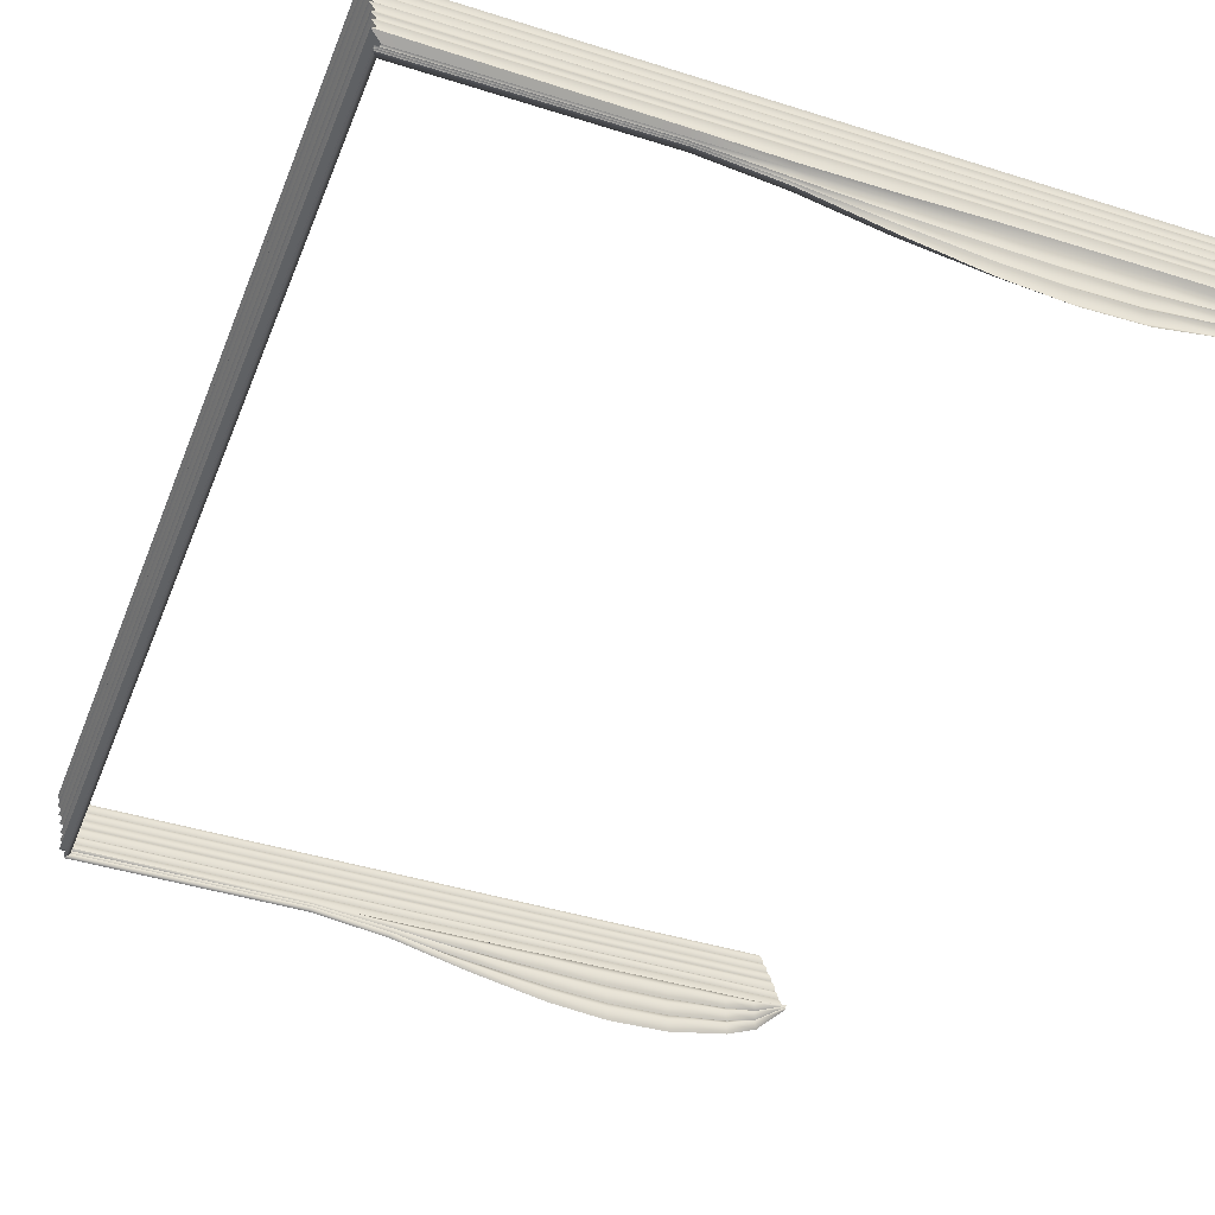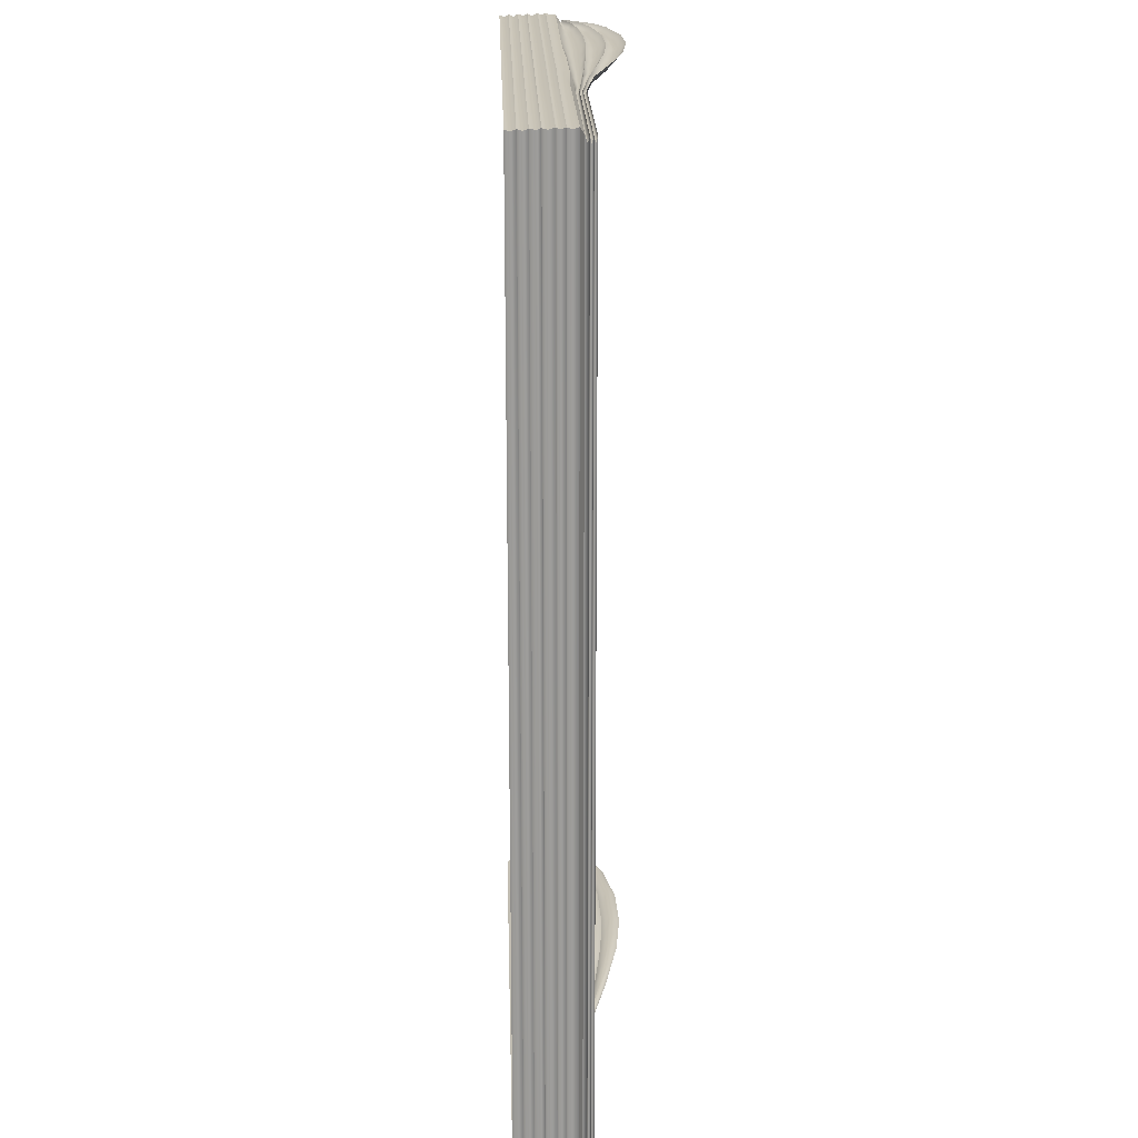
<metadata>
{"format":"obj","ext":"obj","renderer":"f3d","projection":"perspective","resolution":1024,"background":"white","views":[{"elev":-42.8,"azim":159.4,"up":"+Z"},{"elev":19.7,"azim":88.2,"up":"+Y"}]}
</metadata>
<code>
o MeshBookFront_19_1_GeomSubset_0
v -0.1076 -0.147 0.01318
v 0.1068 -0.147 0.01318
v 0.1068 0.147 0.01318
v -0.11 -0.147 0.007347
v 0.1057 0.147 0.007347
v 0.1057 -0.147 0.007347
v -0.1123 -0.147 0.001176
v 0.1043 0.147 0.001176
v 0.1043 -0.147 0.001176
v 0.1051 -0.1463 0.01172
v -0.1082 -0.1463 0.01172
v 0.1051 0.1463 0.01172
v 0.1063 -0.147 0.01026
v -0.1087 -0.147 0.01026
v 0.1063 0.147 0.01026
v 0.1045 -0.1463 0.008805
v -0.1093 -0.1463 0.008805
v 0.1045 0.1463 0.008805
v 0.1037 -0.1463 0.00555
v -0.1107 -0.1463 0.00555
v 0.1037 0.1463 0.00555
v 0.105 -0.147 0.00443
v -0.1111 -0.147 0.00443
v 0.105 0.147 0.00443
v 0.1031 -0.1463 0.002972
v -0.1117 -0.1463 0.002972
v 0.1031 0.1463 0.002972
v 0.1027 -0.1463 5.6e-05
v -0.1127 -0.1463 5.6e-05
v 0.1027 0.1463 5.6e-05
v 0.1041 -0.147 -0.001402
v -0.1131 -0.147 -0.001402
v 0.1041 0.147 -0.001402
v 0.1025 -0.1463 -0.00286
v -0.1135 -0.1463 -0.00286
v 0.1025 0.1463 -0.00286
v 0.104 0.147 -0.004518
v 0.104 -0.147 -0.004518
v -0.1137 -0.1462 -0.004518
v 0.1075 -0.1491 0.01236
v 0.1075 -0.1491 0.01544
v 0.1075 0.1491 0.01544
v 0.1075 0.1491 0.01236
v -0.1103 -0.1491 0.002099
v -0.1088 -0.1491 0.009146
v -0.1088 0.1491 0.009146
v -0.1103 0.1491 0.002099
v -0.1137 -0.1491 0.002568
v -0.1118 -0.1491 0.009631
v -0.1137 0.1491 0.002568
v -0.1118 0.1491 0.009631
v -0.105 -0.1491 0.01236
v -0.1071 -0.1491 0.01146
v -0.1069 -0.1491 0.01544
v -0.1087 -0.1491 0.01425
v -0.1069 0.1491 0.01544
v -0.1087 0.1491 0.01425
v -0.105 0.1491 0.01236
v -0.1071 0.1491 0.01146
v -0.1063 -0.1476 0.01287
v -0.107 -0.1476 0.01257
v -0.107 0.1476 0.01257
v -0.1063 0.1476 0.01287
v -0.1074 -0.1476 0.01459
v -0.108 -0.1476 0.01428
v -0.1074 0.1476 0.01459
v -0.108 0.1476 0.01428
v -0.03615 -0.147 0.01318
v -0.03709 -0.1463 0.01172
v -0.03705 -0.147 0.01026
v -0.03803 -0.1463 0.008805
v -0.03802 -0.147 0.007347
v -0.03882 -0.1463 0.00555
v -0.03856 -0.147 0.00443
v -0.03933 -0.1463 0.002972
v -0.03908 -0.147 0.001176
v -0.03972 -0.1463 5.6e-05
v -0.03934 -0.147 -0.001402
v -0.03995 -0.1463 -0.00286
v -0.03954 -0.1462 -0.004518
v 0.03533 -0.147 0.01318
v 0.03401 -0.1463 0.01172
v 0.03464 -0.147 0.01026
v 0.03324 -0.1463 0.008805
v 0.03383 -0.147 0.007347
v 0.03245 -0.1463 0.00555
v 0.0332 -0.147 0.00443
v 0.0319 -0.1463 0.002972
v 0.03263 -0.147 0.001176
v 0.03147 -0.1463 5.6e-05
v 0.03237 -0.147 -0.001402
v 0.03128 -0.1463 -0.00286
v 0.03223 -0.1462 -0.004518
v 0.008312 -0.1462 -0.005174
v 0.007539 -0.1463 -0.00286
v 0.008464 -0.147 -0.001514
v 0.007741 -0.1463 4.6e-05
v 0.008725 -0.147 0.001176
v 0.00816 -0.1463 0.002972
v 0.009282 -0.147 0.00443
v 0.00869 -0.1463 0.00555
v 0.009879 -0.147 0.007347
v 0.009484 -0.1463 0.008805
v 0.01074 -0.147 0.01026
v 0.01031 -0.1463 0.01172
v 0.0115 -0.147 0.01318
v -0.01561 -0.1462 -0.005065
v -0.0162 -0.1463 -0.00286
v -0.01544 -0.147 -0.001418
v -0.01599 -0.1463 5.6e-05
v -0.01518 -0.147 0.001176
v -0.01558 -0.1463 0.002972
v -0.01464 -0.147 0.00443
v -0.01507 -0.1463 0.00555
v -0.01407 -0.147 0.007347
v -0.01427 -0.1463 0.008805
v -0.01315 -0.147 0.01026
v -0.01339 -0.1463 0.01172
v -0.01232 -0.147 0.01318
v -0.05809 -0.1462 -0.004518
v -0.05833 -0.1463 -0.00286
v -0.05778 -0.147 -0.001402
v -0.05796 -0.1463 5.6e-05
v -0.05739 -0.147 0.001176
v -0.05742 -0.1463 0.002972
v -0.0567 -0.147 0.00443
v -0.05679 -0.1463 0.00555
v -0.05601 -0.147 0.007347
v -0.05585 -0.1463 0.008805
v -0.05497 -0.147 0.01026
v -0.05486 -0.1463 0.01172
v -0.05402 -0.147 0.01318
v -0.07664 -0.1462 -0.004518
v -0.07671 -0.1463 -0.00286
v -0.07623 -0.147 -0.001402
v -0.07621 -0.1463 5.6e-05
v -0.07571 -0.147 0.001176
v -0.07551 -0.1463 0.002972
v -0.07484 -0.147 0.00443
v -0.07475 -0.1463 0.00555
v -0.074 -0.147 0.007347
v -0.07368 -0.1463 0.008805
v -0.0729 -0.147 0.01026
v -0.07263 -0.1463 0.01172
v -0.07189 -0.147 0.01318
v -0.09519 -0.1462 -0.004518
v -0.09509 -0.1463 -0.00286
v -0.09467 -0.147 -0.001402
v -0.09445 -0.1463 5.6e-05
v -0.09402 -0.147 0.001176
v -0.0936 -0.1463 0.002972
v -0.09299 -0.147 0.00443
v -0.09272 -0.1463 0.00555
v -0.09199 -0.147 0.007347
v -0.0915 -0.1463 0.008805
v -0.09082 -0.147 0.01026
v -0.09041 -0.1463 0.01172
v -0.08976 -0.147 0.01318
v 0.1027 0.1447 -0.008803
v 0.03223 0.1447 -0.008803
v 0.1027 -0.1447 -0.008803
v 0.03223 -0.1447 -0.008803
v -0.09519 0.1447 -0.01963
v -0.1139 0.1447 -0.006848
v -0.09519 -0.1447 -0.01963
v -0.1139 -0.1447 -0.006848
v -0.01561 0.1447 -0.01737
v -0.03954 0.1447 -0.02211
v -0.01561 -0.1447 -0.01737
v -0.03954 -0.1447 -0.02201
v 0.008312 0.1447 -0.01174
v 0.008312 -0.1447 -0.01174
v -0.05809 0.1447 -0.02439
v -0.05809 -0.1447 -0.02385
v -0.07664 0.1447 -0.02326
v -0.07664 -0.1447 -0.02326
v 0.101 0.1447 -0.005746
v 0.101 -0.1447 -0.005746
v 0.03223 -0.1447 -0.005746
v -0.1139 -0.1447 -0.005746
v -0.09519 -0.1447 -0.005746
v -0.03954 -0.1447 -0.005746
v -0.01561 -0.1447 -0.005746
v 0.008312 -0.1447 -0.005746
v -0.05809 -0.1447 -0.005746
v -0.07664 -0.1447 -0.005746
v -0.1045 0.1447 -0.01578
v -0.1045 -0.1447 -0.01578
v -0.1045 -0.1447 -0.005746
v -0.1045 -0.1462 -0.004518
v -0.1043 -0.1463 -0.00286
v -0.1039 -0.147 -0.001402
v -0.1036 -0.1463 5.6e-05
v -0.1032 -0.147 0.001176
v -0.1026 -0.1463 0.002972
v -0.1021 -0.147 0.00443
v -0.1017 -0.1463 0.00555
v -0.101 -0.147 0.007347
v -0.1004 -0.1463 0.008805
v -0.09978 -0.147 0.01026
v -0.09929 -0.1463 0.01172
v -0.09869 -0.147 0.01318
v -0.07569 -0.1428 -0.02038
v -0.05738 -0.1428 -0.02086
v -0.03908 -0.1428 -0.01943
v -0.01547 -0.1428 -0.01607
v 0.00813 -0.1428 -0.0111
v 0.03173 -0.1428 -0.008325
v 0.1012 -0.1428 -0.008325
v 0.1012 0.1428 -0.008325
v -0.1139 -0.1428 -0.006696
v -0.1032 -0.1428 -0.01414
v -0.09399 -0.1428 -0.01734
v -0.07664 -0.1447 -0.01749
v -0.05809 -0.1447 -0.01788
v -0.03954 -0.1447 -0.01673
v -0.01561 -0.1447 -0.01379
v 0.008312 -0.1447 -0.01037
v 0.03223 -0.1447 -0.007847
v 0.1027 -0.1447 -0.007847
v 0.1027 0.1447 -0.007847
v -0.1139 -0.1447 -0.006544
v -0.1045 -0.1447 -0.0125
v -0.09519 -0.1447 -0.01506
v -0.07569 -0.1428 -0.0146
v -0.05738 -0.1428 -0.01489
v -0.03908 -0.1428 -0.01397
v -0.01547 -0.1428 -0.01205
v 0.00813 -0.1428 -0.009573
v 0.03173 -0.1428 -0.007369
v 0.1012 -0.1428 -0.007369
v 0.1012 0.1428 -0.007369
v -0.1139 -0.1428 -0.006392
v -0.1032 -0.1428 -0.01086
v -0.09399 -0.1428 -0.01278
v -0.07664 -0.1447 -0.01171
v -0.05809 -0.1447 -0.01191
v -0.03954 -0.1447 -0.0112
v -0.01561 -0.1447 -0.01016
v 0.008312 -0.1447 -0.008721
v 0.03223 -0.1447 -0.006892
v 0.1027 -0.1447 -0.006892
v 0.1027 0.1447 -0.006892
v -0.1139 -0.1447 -0.00624
v -0.1045 -0.1447 -0.009218
v -0.09519 -0.1447 -0.0105
v -0.07569 -0.1428 -0.008824
v -0.05738 -0.1428 -0.008921
v -0.03908 -0.1428 -0.008509
v -0.01547 -0.1428 -0.008212
v 0.00813 -0.1428 -0.007833
v 0.03173 -0.1428 -0.006414
v 0.1012 -0.1428 -0.006414
v 0.1012 0.1428 -0.006414
v -0.1139 -0.1428 -0.006088
v -0.1032 -0.1428 -0.007577
v -0.09399 -0.1428 -0.008218
v -0.1116 -0.1486 -0.00548
v -0.1108 -0.1491 -0.004517
v -0.1116 0.1486 -0.00548
v -0.1108 0.1491 -0.004517
v -0.1134 -0.1486 -0.00548
v -0.1142 -0.1491 -0.004517
v -0.1134 0.1486 -0.00548
v -0.1142 0.1491 -0.004517
v -0.1076 0.147 0.01318
v -0.11 0.147 0.007347
v -0.1123 0.147 0.001176
v -0.1082 0.1463 0.01172
v -0.1087 0.147 0.01026
v -0.1093 0.1463 0.008805
v -0.1107 0.1463 0.00555
v -0.1111 0.147 0.00443
v -0.1117 0.1463 0.002972
v -0.1127 0.1463 5.6e-05
v -0.1131 0.147 -0.001402
v -0.1135 0.1463 -0.00286
v -0.1137 0.1462 -0.004518
v -0.03615 0.147 0.01318
v -0.03709 0.1463 0.01172
v -0.03705 0.147 0.01026
v -0.03803 0.1463 0.008805
v -0.03802 0.147 0.007347
v -0.03882 0.1463 0.00555
v -0.03856 0.147 0.00443
v -0.03933 0.1463 0.002972
v -0.03908 0.147 0.001176
v -0.03972 0.1463 5.6e-05
v -0.03934 0.147 -0.001402
v -0.03995 0.1463 -0.00286
v -0.03954 0.1462 -0.004518
v 0.03533 0.147 0.01318
v 0.03401 0.1463 0.01172
v 0.03464 0.147 0.01026
v 0.03324 0.1463 0.008805
v 0.03383 0.147 0.007347
v 0.03245 0.1463 0.00555
v 0.0332 0.147 0.00443
v 0.0319 0.1463 0.002972
v 0.03263 0.147 0.001176
v 0.03147 0.1463 5.6e-05
v 0.03237 0.147 -0.001402
v 0.03128 0.1463 -0.00286
v 0.03223 0.1462 -0.004518
v 0.008312 0.1462 -0.005174
v 0.007539 0.1463 -0.00286
v 0.008464 0.147 -0.001514
v 0.007741 0.1463 4.6e-05
v 0.008725 0.147 0.001176
v 0.00816 0.1463 0.002972
v 0.009282 0.147 0.00443
v 0.00869 0.1463 0.00555
v 0.009879 0.147 0.007347
v 0.009484 0.1463 0.008805
v 0.01074 0.147 0.01026
v 0.01031 0.1463 0.01172
v 0.0115 0.147 0.01318
v -0.01561 0.1462 -0.005065
v -0.0162 0.1463 -0.00286
v -0.01544 0.147 -0.001418
v -0.01599 0.1463 5.6e-05
v -0.01518 0.147 0.001176
v -0.01558 0.1463 0.002972
v -0.01464 0.147 0.00443
v -0.01507 0.1463 0.00555
v -0.01407 0.147 0.007347
v -0.01427 0.1463 0.008805
v -0.01315 0.147 0.01026
v -0.01339 0.1463 0.01172
v -0.01232 0.147 0.01318
v -0.05809 0.1462 -0.004518
v -0.05833 0.1463 -0.00286
v -0.05778 0.147 -0.001402
v -0.05796 0.1463 5.6e-05
v -0.05739 0.147 0.001176
v -0.05742 0.1463 0.002972
v -0.0567 0.147 0.00443
v -0.05679 0.1463 0.00555
v -0.05601 0.147 0.007347
v -0.05585 0.1463 0.008805
v -0.05497 0.147 0.01026
v -0.05486 0.1463 0.01172
v -0.05402 0.147 0.01318
v -0.07664 0.1462 -0.004518
v -0.07671 0.1463 -0.00286
v -0.07623 0.147 -0.001402
v -0.07621 0.1463 5.6e-05
v -0.07571 0.147 0.001176
v -0.07551 0.1463 0.002972
v -0.07484 0.147 0.00443
v -0.07475 0.1463 0.00555
v -0.074 0.147 0.007347
v -0.07368 0.1463 0.008805
v -0.0729 0.147 0.01026
v -0.07263 0.1463 0.01172
v -0.07189 0.147 0.01318
v -0.09519 0.1462 -0.004518
v -0.09509 0.1463 -0.00286
v -0.09467 0.147 -0.001402
v -0.09445 0.1463 5.6e-05
v -0.09402 0.147 0.001176
v -0.0936 0.1463 0.002972
v -0.09299 0.147 0.00443
v -0.09272 0.1463 0.00555
v -0.09199 0.147 0.007347
v -0.0915 0.1463 0.008805
v -0.09082 0.147 0.01026
v -0.09041 0.1463 0.01172
v -0.08976 0.147 0.01318
v 0.03223 0.1447 -0.008803
v -0.09519 0.1447 -0.01963
v -0.1139 0.1447 -0.006848
v -0.01561 0.1447 -0.01737
v -0.03954 0.1447 -0.02201
v 0.008312 0.1447 -0.01174
v -0.05809 0.1447 -0.02385
v -0.07664 0.1447 -0.02326
v 0.03223 0.1447 -0.005746
v -0.1139 0.1447 -0.005746
v -0.09519 0.1447 -0.005746
v -0.03954 0.1447 -0.005746
v -0.01561 0.1447 -0.005746
v 0.008312 0.1447 -0.005746
v -0.05809 0.1447 -0.005746
v -0.07664 0.1447 -0.005746
v -0.1045 0.1447 -0.01578
v -0.1045 0.1447 -0.005746
v -0.1045 0.1462 -0.004518
v -0.1043 0.1463 -0.00286
v -0.1039 0.147 -0.001402
v -0.1036 0.1463 5.6e-05
v -0.1032 0.147 0.001176
v -0.1026 0.1463 0.002972
v -0.1021 0.147 0.00443
v -0.1017 0.1463 0.00555
v -0.101 0.147 0.007347
v -0.1004 0.1463 0.008805
v -0.09978 0.147 0.01026
v -0.09929 0.1463 0.01172
v -0.09869 0.147 0.01318
v -0.07569 0.1428 -0.02038
v -0.05738 0.1428 -0.02086
v -0.03908 0.1428 -0.01943
v -0.01547 0.1428 -0.01607
v 0.00813 0.1428 -0.0111
v 0.03173 0.1428 -0.008325
v -0.1139 0.1428 -0.006696
v -0.1032 0.1428 -0.01414
v -0.09399 0.1428 -0.01734
v -0.07664 0.1447 -0.01749
v -0.05809 0.1447 -0.01788
v -0.03954 0.1447 -0.01673
v -0.01561 0.1447 -0.01379
v 0.008312 0.1447 -0.01037
v 0.03223 0.1447 -0.007847
v -0.1139 0.1447 -0.006544
v -0.1045 0.1447 -0.0125
v -0.09519 0.1447 -0.01506
v -0.07569 0.1428 -0.0146
v -0.05738 0.1428 -0.01489
v -0.03908 0.1428 -0.01397
v -0.01547 0.1428 -0.01205
v 0.00813 0.1428 -0.009573
v 0.03173 0.1428 -0.007369
v 0.1012 0.1428 -0.007369
v -0.1139 0.1428 -0.006392
v -0.1032 0.1428 -0.01086
v -0.09399 0.1428 -0.01278
v -0.07664 0.1447 -0.01171
v -0.05809 0.1447 -0.01191
v -0.03954 0.1447 -0.0112
v -0.01561 0.1447 -0.01016
v 0.008312 0.1447 -0.008721
v 0.03223 0.1447 -0.006892
v -0.1139 0.1447 -0.00624
v -0.1045 0.1447 -0.009218
v -0.09519 0.1447 -0.0105
v -0.07569 0.1428 -0.008824
v -0.05738 0.1428 -0.008921
v -0.03908 0.1428 -0.008509
v -0.01547 0.1428 -0.008212
v 0.00813 0.1428 -0.007833
v 0.03173 0.1428 -0.006414
v -0.1139 0.1428 -0.006088
v -0.1032 0.1428 -0.007577
v -0.09399 0.1428 -0.008218
f 6 5 18 16
f 85 6 16 84
f 9 8 27 25
f 89 9 25 88
f 38 37 36 34
f 93 38 34 92
f 82 10 2 81
f 10 12 3 2
f 83 13 10 82
f 13 15 12 10
f 84 16 13 83
f 16 18 15 13
f 86 19 6 85
f 19 21 5 6
f 87 22 19 86
f 22 24 21 19
f 88 25 22 87
f 25 27 24 22
f 90 28 9 89
f 28 30 8 9
f 91 31 28 90
f 31 33 30 28
f 92 34 31 91
f 34 36 33 31
f 11 201 202 1
f 14 200 201 11
f 17 199 200 14
f 4 198 199 17
f 20 197 198 4
f 23 196 197 20
f 26 195 196 23
f 7 194 195 26
f 29 193 194 7
f 32 192 193 29
f 35 191 192 32
f 39 190 191 35
f 69 118 119 68
f 70 117 118 69
f 71 116 117 70
f 72 115 116 71
f 73 114 115 72
f 74 113 114 73
f 75 112 113 74
f 76 111 112 75
f 77 110 111 76
f 78 109 110 77
f 79 108 109 78
f 80 107 108 79
f 95 94 93 92
f 96 95 92 91
f 97 96 91 90
f 98 97 90 89
f 99 98 89 88
f 100 99 88 87
f 101 100 87 86
f 102 101 86 85
f 103 102 85 84
f 104 103 84 83
f 105 104 83 82
f 106 105 82 81
f 108 107 94 95
f 109 108 95 96
f 110 109 96 97
f 111 110 97 98
f 112 111 98 99
f 113 112 99 100
f 114 113 100 101
f 115 114 101 102
f 116 115 102 103
f 117 116 103 104
f 118 117 104 105
f 119 118 105 106
f 121 120 80 79
f 122 121 79 78
f 123 122 78 77
f 124 123 77 76
f 125 124 76 75
f 126 125 75 74
f 127 126 74 73
f 128 127 73 72
f 129 128 72 71
f 130 129 71 70
f 131 130 70 69
f 132 131 69 68
f 134 133 120 121
f 135 134 121 122
f 136 135 122 123
f 137 136 123 124
f 138 137 124 125
f 139 138 125 126
f 140 139 126 127
f 141 140 127 128
f 142 141 128 129
f 143 142 129 130
f 144 143 130 131
f 145 144 131 132
f 147 146 133 134
f 148 147 134 135
f 149 148 135 136
f 150 149 136 137
f 151 150 137 138
f 152 151 138 139
f 153 152 139 140
f 154 153 140 141
f 155 154 141 142
f 156 155 142 143
f 157 156 143 144
f 158 157 144 145
f 177 178 253 254
f 178 179 252 253
f 189 180 255 256
f 183 182 249 250
f 179 184 251 252
f 184 183 250 251
f 182 185 248 249
f 185 186 247 248
f 186 181 257 247
f 37 38 178 177
f 38 93 179 178
f 190 39 180 189
f 107 80 182 183
f 93 94 184 179
f 94 107 183 184
f 80 120 185 182
f 120 133 186 185
f 133 146 181 186
f 181 189 256 257
f 146 190 189 181
f 191 190 146 147
f 192 191 147 148
f 193 192 148 149
f 194 193 149 150
f 195 194 150 151
f 196 195 151 152
f 197 196 152 153
f 198 197 153 154
f 199 198 154 155
f 200 199 155 156
f 201 200 156 157
f 202 201 157 158
f 204 203 176 174
f 205 204 174 170
f 206 205 170 169
f 207 206 169 172
f 208 207 172 162
f 209 208 162 161
f 210 209 161 159
f 212 211 166 188
f 213 212 188 165
f 203 213 165 176
f 215 214 203 204
f 216 215 204 205
f 217 216 205 206
f 218 217 206 207
f 219 218 207 208
f 220 219 208 209
f 221 220 209 210
f 223 222 211 212
f 224 223 212 213
f 214 224 213 203
f 226 225 214 215
f 227 226 215 216
f 228 227 216 217
f 229 228 217 218
f 230 229 218 219
f 231 230 219 220
f 232 231 220 221
f 234 233 222 223
f 235 234 223 224
f 225 235 224 214
f 237 236 225 226
f 238 237 226 227
f 239 238 227 228
f 240 239 228 229
f 241 240 229 230
f 242 241 230 231
f 243 242 231 232
f 245 244 233 234
f 246 245 234 235
f 236 246 235 225
f 248 247 236 237
f 249 248 237 238
f 250 249 238 239
f 251 250 239 240
f 252 251 240 241
f 253 252 241 242
f 254 253 242 243
f 256 255 244 245
f 257 256 245 246
f 247 257 246 236
f 296 295 18 5
f 300 299 27 8
f 304 303 36 37
f 293 292 3 12
f 294 293 12 15
f 295 294 15 18
f 297 296 5 21
f 298 297 21 24
f 299 298 24 27
f 301 300 8 30
f 302 301 30 33
f 303 302 33 36
f 269 266 400 399
f 270 269 399 398
f 271 270 398 397
f 267 271 397 396
f 272 267 396 395
f 273 272 395 394
f 274 273 394 393
f 268 274 393 392
f 275 268 392 391
f 276 275 391 390
f 277 276 390 389
f 278 277 389 388
f 280 279 330 329
f 281 280 329 328
f 282 281 328 327
f 283 282 327 326
f 284 283 326 325
f 285 284 325 324
f 286 285 324 323
f 287 286 323 322
f 288 287 322 321
f 289 288 321 320
f 290 289 320 319
f 291 290 319 318
f 306 303 304 305
f 307 302 303 306
f 308 301 302 307
f 309 300 301 308
f 310 299 300 309
f 311 298 299 310
f 312 297 298 311
f 313 296 297 312
f 314 295 296 313
f 315 294 295 314
f 316 293 294 315
f 317 292 293 316
f 319 306 305 318
f 320 307 306 319
f 321 308 307 320
f 322 309 308 321
f 323 310 309 322
f 324 311 310 323
f 325 312 311 324
f 326 313 312 325
f 327 314 313 326
f 328 315 314 327
f 329 316 315 328
f 330 317 316 329
f 332 290 291 331
f 333 289 290 332
f 334 288 289 333
f 335 287 288 334
f 336 286 287 335
f 337 285 286 336
f 338 284 285 337
f 339 283 284 338
f 340 282 283 339
f 341 281 282 340
f 342 280 281 341
f 343 279 280 342
f 345 332 331 344
f 346 333 332 345
f 347 334 333 346
f 348 335 334 347
f 349 336 335 348
f 350 337 336 349
f 351 338 337 350
f 352 339 338 351
f 353 340 339 352
f 354 341 340 353
f 355 342 341 354
f 356 343 342 355
f 358 345 344 357
f 359 346 345 358
f 360 347 346 359
f 361 348 347 360
f 362 349 348 361
f 363 350 349 362
f 364 351 350 363
f 365 352 351 364
f 366 353 352 365
f 367 354 353 366
f 368 355 354 367
f 369 356 355 368
f 177 254 443 378
f 387 445 444 379
f 382 441 440 381
f 378 443 442 383
f 383 442 441 382
f 381 440 439 384
f 384 439 438 385
f 385 438 446 380
f 37 177 378 304
f 388 387 379 278
f 318 382 381 291
f 304 378 383 305
f 305 383 382 318
f 291 381 384 331
f 331 384 385 344
f 344 385 380 357
f 380 446 445 387
f 357 380 387 388
f 389 358 357 388
f 390 359 358 389
f 391 360 359 390
f 392 361 360 391
f 393 362 361 392
f 394 363 362 393
f 395 364 363 394
f 396 365 364 395
f 397 366 365 396
f 398 367 366 397
f 399 368 367 398
f 400 369 368 399
f 402 376 377 401
f 403 374 376 402
f 404 373 374 403
f 405 375 373 404
f 406 370 375 405
f 210 159 370 406
f 408 386 372 407
f 409 371 386 408
f 401 377 371 409
f 411 402 401 410
f 412 403 402 411
f 413 404 403 412
f 414 405 404 413
f 415 406 405 414
f 221 210 406 415
f 417 408 407 416
f 418 409 408 417
f 410 401 409 418
f 420 411 410 419
f 421 412 411 420
f 422 413 412 421
f 423 414 413 422
f 424 415 414 423
f 425 221 415 424
f 427 417 416 426
f 428 418 417 427
f 419 410 418 428
f 430 420 419 429
f 431 421 420 430
f 432 422 421 431
f 433 423 422 432
f 434 424 423 433
f 243 425 424 434
f 436 427 426 435
f 437 428 427 436
f 429 419 428 437
f 439 430 429 438
f 440 431 430 439
f 441 432 431 440
f 442 433 432 441
f 443 434 433 442
f 254 243 434 443
f 445 436 435 444
f 446 437 436 445
f 438 429 437 446

</code>
